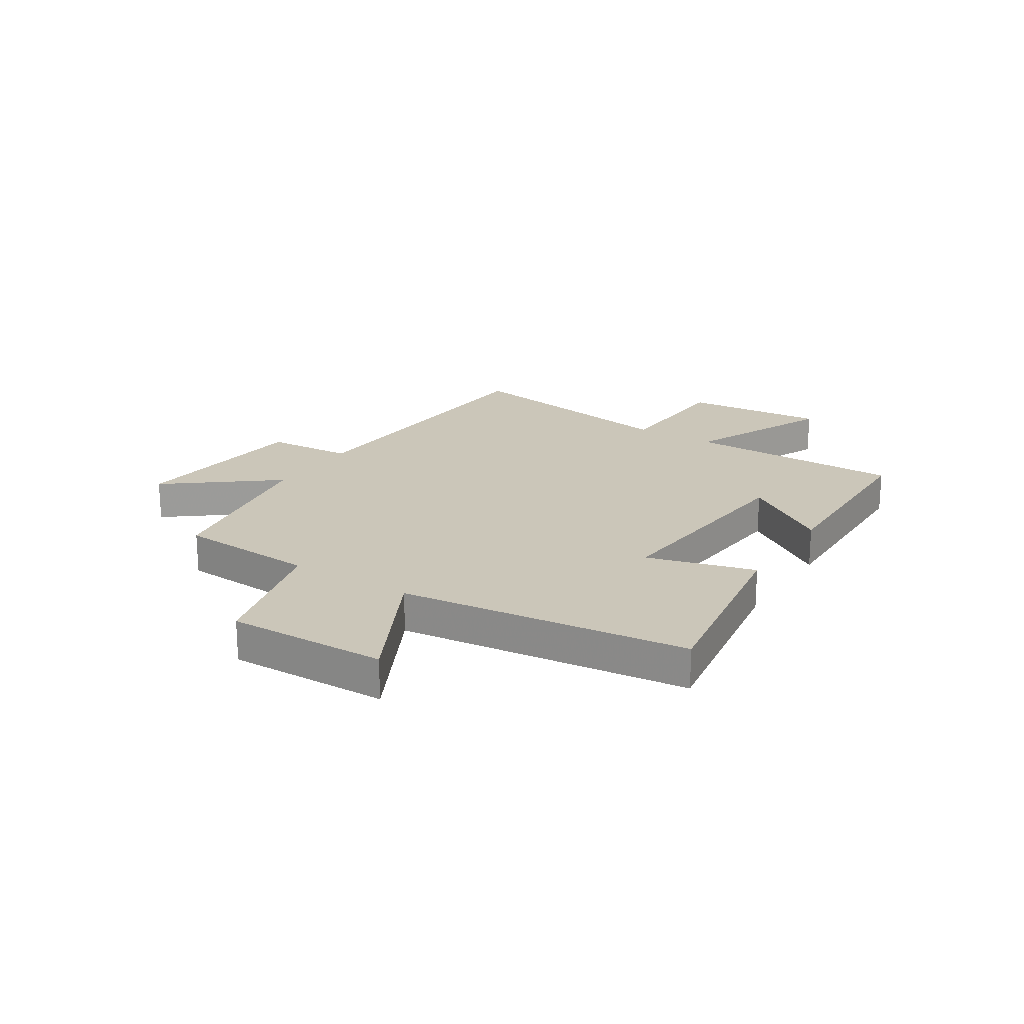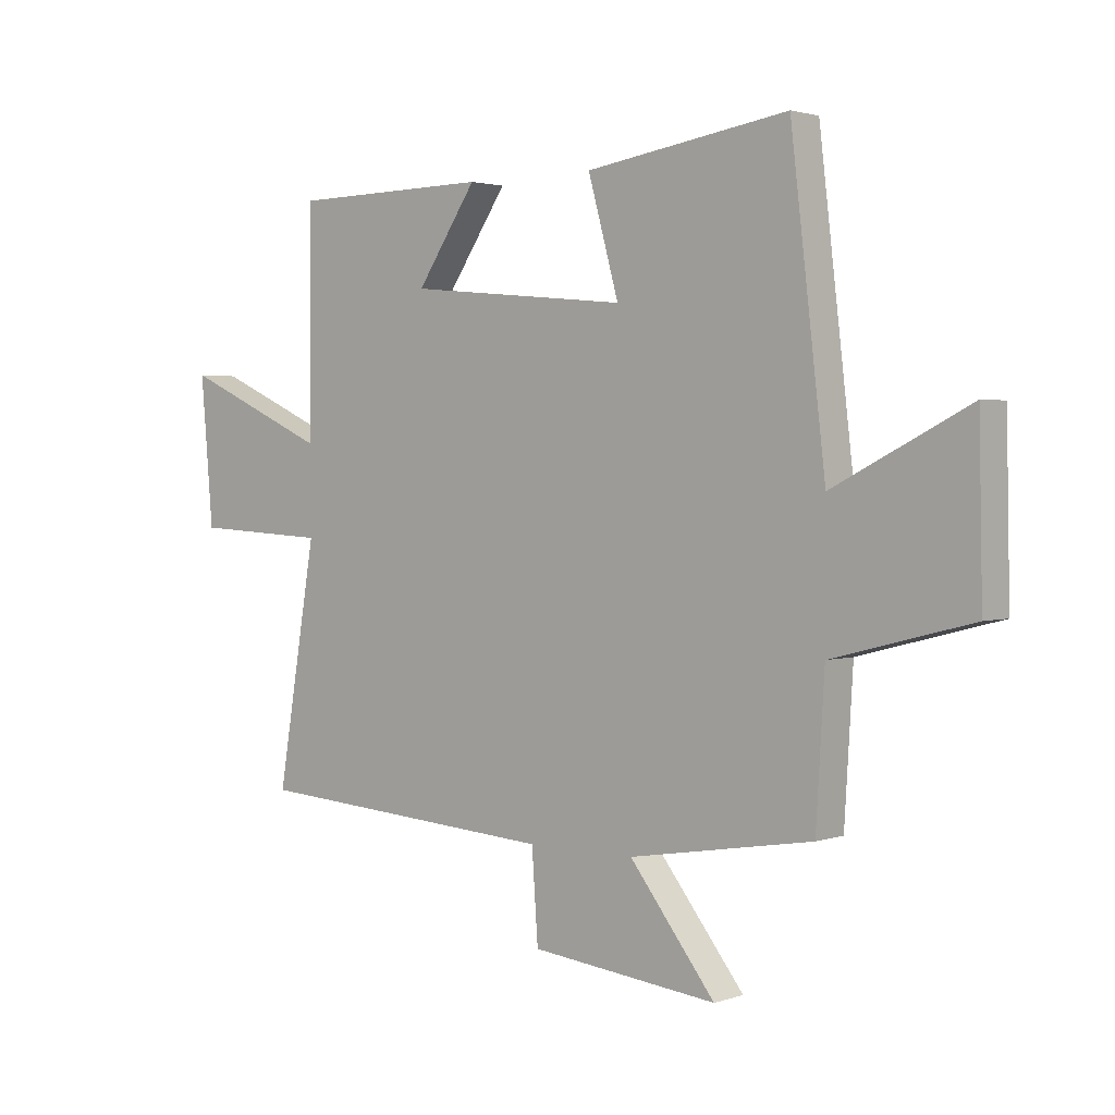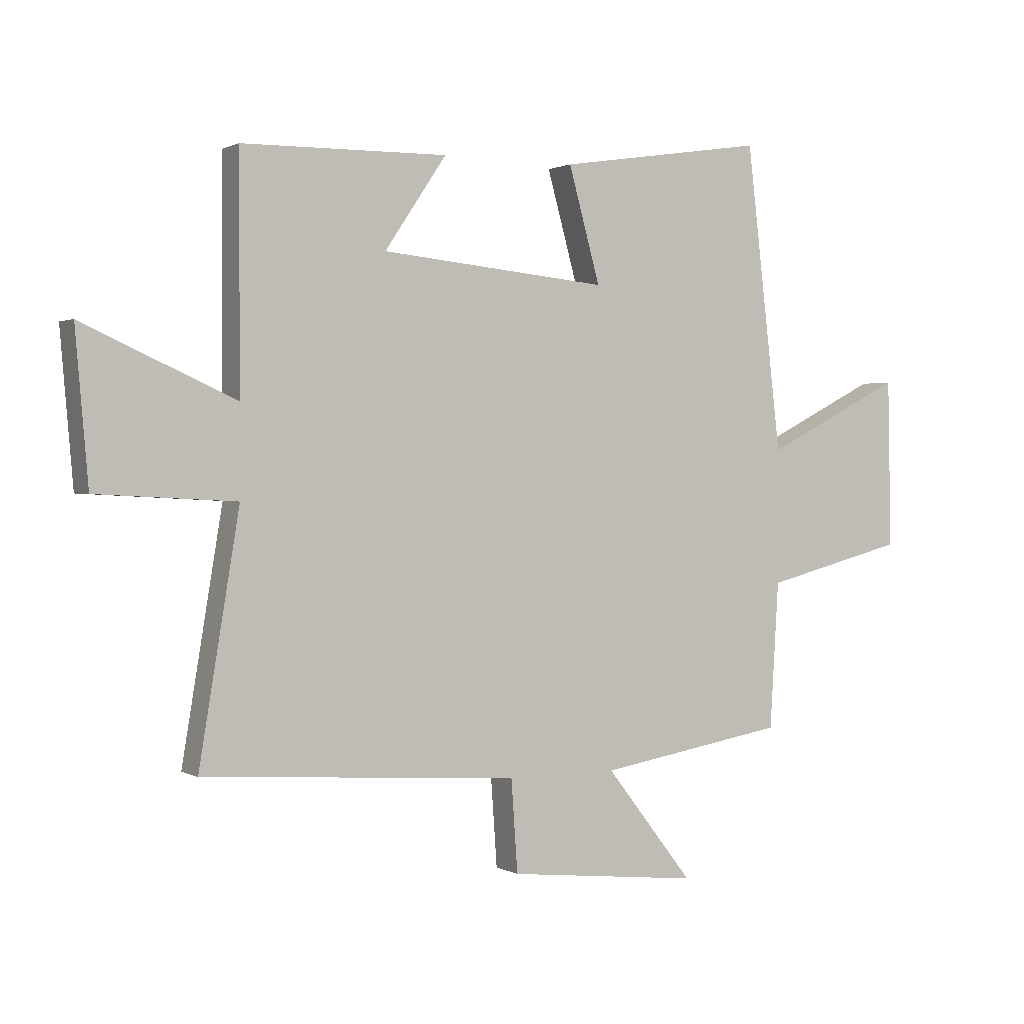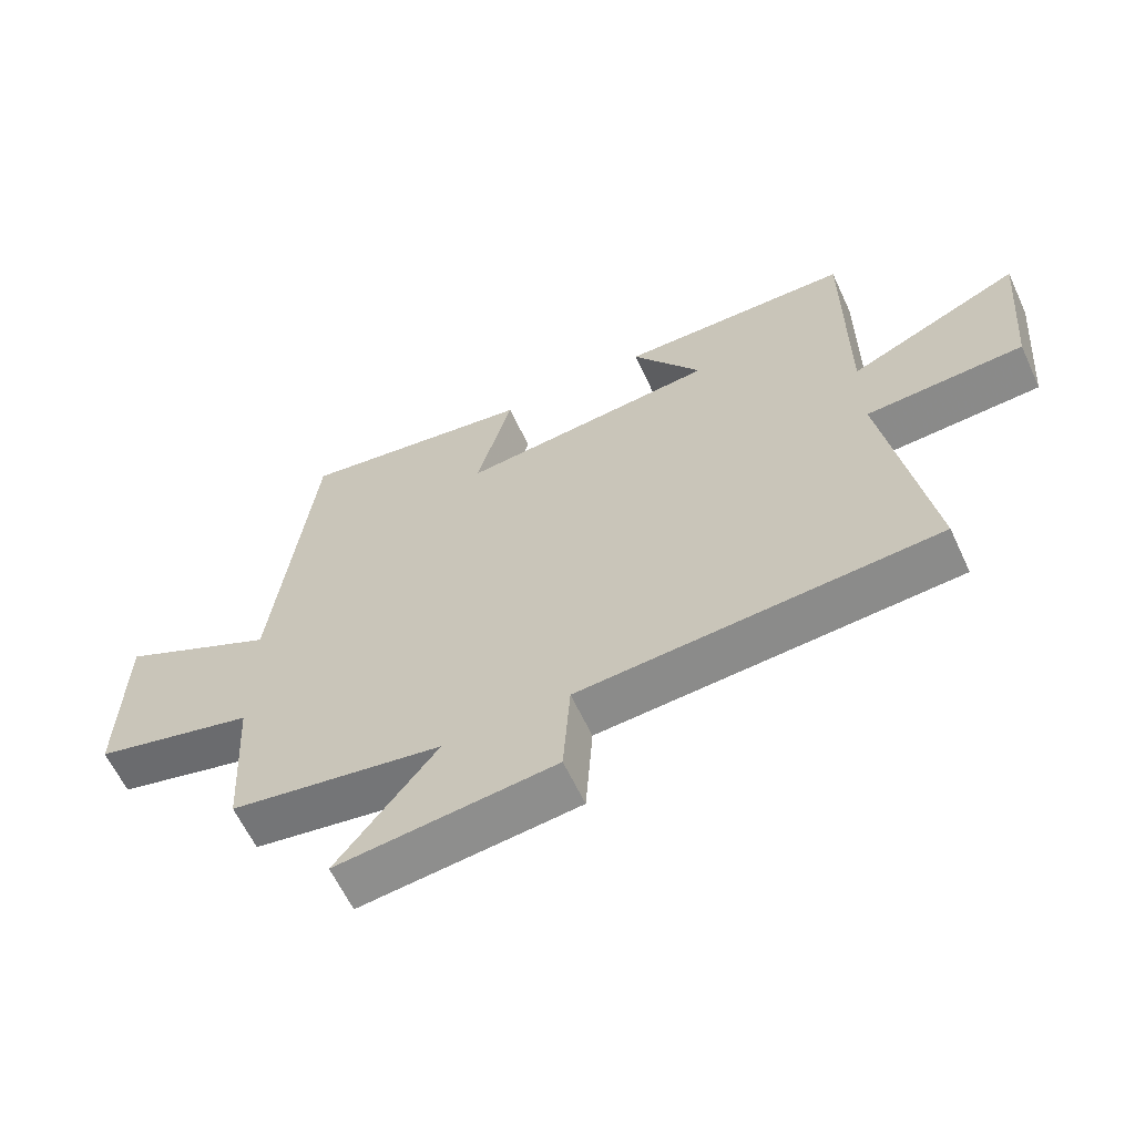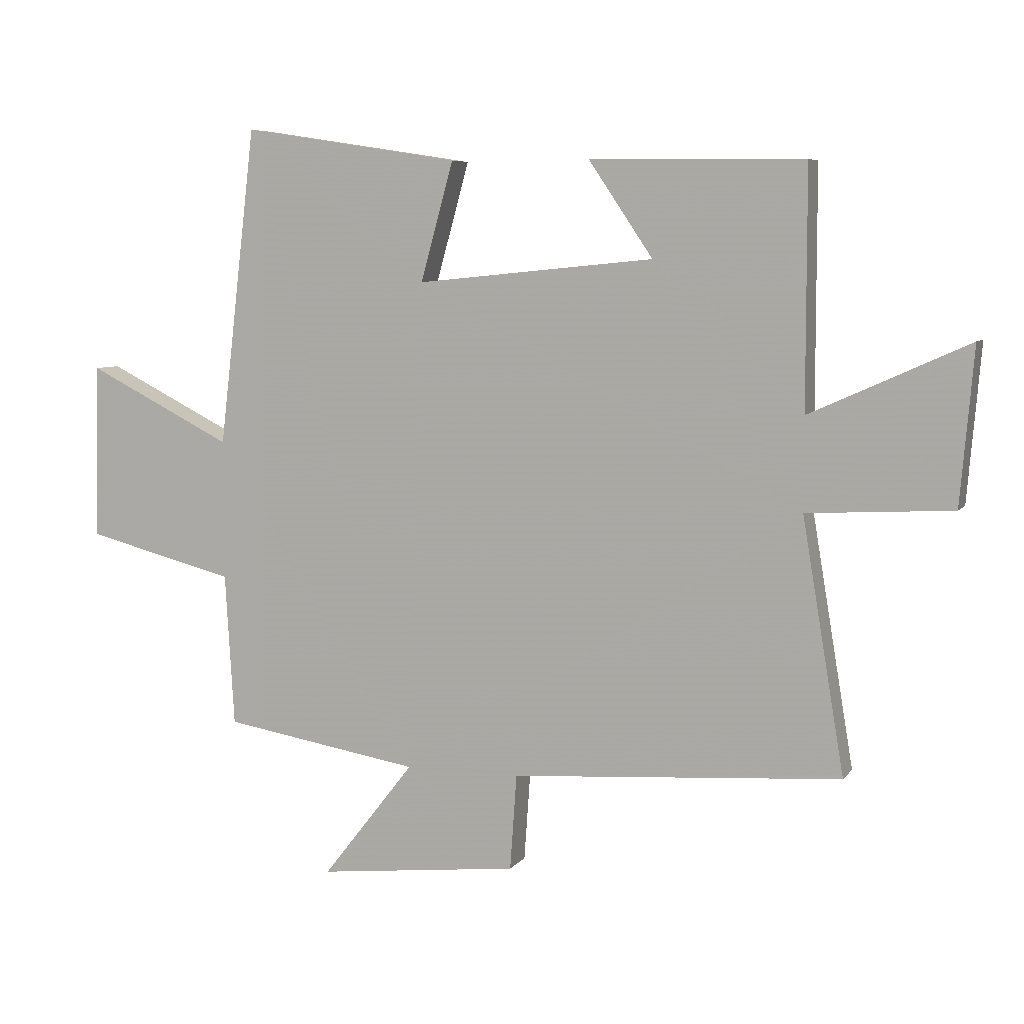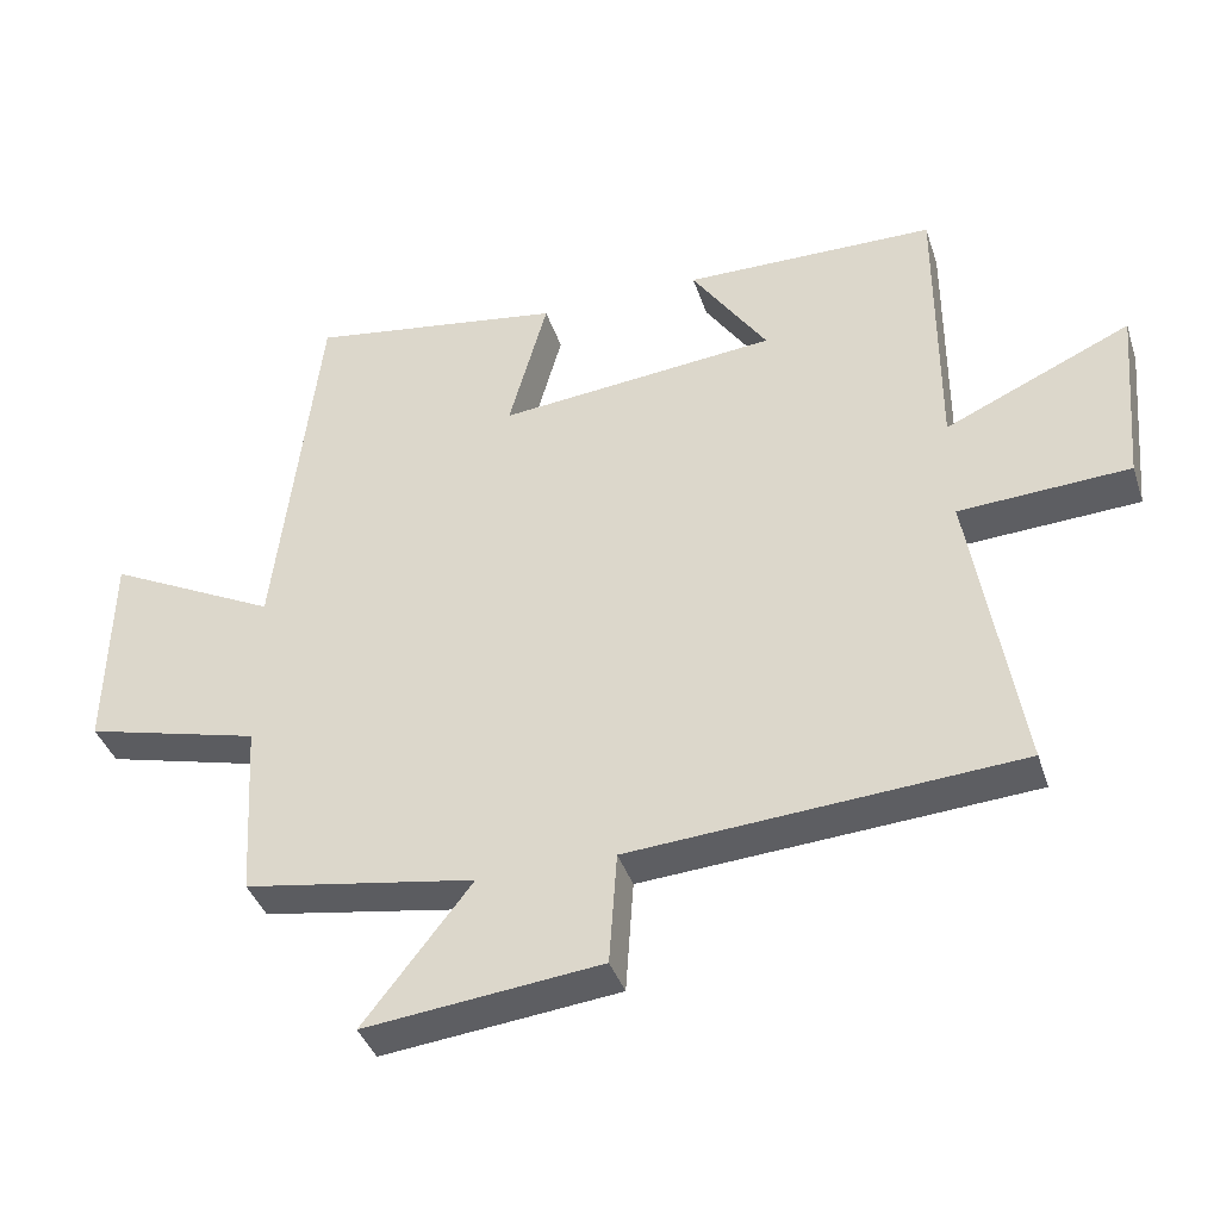
<metadata>
{"format":"obj","ext":"obj","renderer":"f3d","projection":"perspective","resolution":1024,"background":"white","views":[{"elev":20.8,"azim":-57.6,"up":"+Y"},{"elev":2.1,"azim":-139.8,"up":"+Z"},{"elev":1.1,"azim":150.9,"up":"+Z"},{"elev":-61.8,"azim":24.9,"up":"+Z"},{"elev":6.5,"azim":19.9,"up":"+Z"},{"elev":-39.1,"azim":17.5,"up":"+Z"}]}
</metadata>
<code>
v -0.439 0.07 0.555
v -0.082 0.07 0.5
v -0.136 0.07 0.305
v 0.254 0.07 0.343
v 0.148 0.07 0.5
v 0.5 0.07 0.495
v 0.5 0.07 0.104
v 0.76 0.07 0.221
v 0.738 0.07 -0.035
v 0.5 0.07 -0.048
v 0.569 0.07 -0.463
v 0.028 0.07 -0.5
v 0.017 0.07 -0.657
v -0.313 0.07 -0.693
v -0.162 0.07 -0.5
v -0.485 0.07 -0.446
v -0.5 0.07 -0.196
v -0.745 0.07 -0.133
v -0.739 0.07 0.155
v -0.5 0.07 0.034
v -0.439 0 0.555
v -0.082 0 0.5
v -0.136 0 0.305
v 0.254 0 0.343
v 0.148 0 0.5
v 0.5 0 0.495
v 0.5 0 0.104
v 0.76 0 0.221
v 0.738 0 -0.035
v 0.5 0 -0.048
v 0.569 0 -0.463
v 0.028 0 -0.5
v 0.017 0 -0.657
v -0.313 0 -0.693
v -0.162 0 -0.5
v -0.485 0 -0.446
v -0.5 0 -0.196
v -0.745 0 -0.133
v -0.739 0 0.155
v -0.5 0 0.034
f 17 18 19 20
f 15 16 17 20
f 15 20 1
f 12 13 14 15
f 10 11 12 15
f 7 8 9 10
f 4 5 6 7
f 3 4 7 10
f 1 2 3
f 15 1 3
f 3 10 15
f 40 39 38 37
f 40 37 36 35
f 21 40 35
f 35 34 33 32
f 35 32 31 30
f 30 29 28 27
f 27 26 25 24
f 30 27 24 23
f 23 22 21
f 23 21 35
f 35 30 23
f 1 21 22 2
f 2 22 23 3
f 3 23 24 4
f 4 24 25 5
f 5 25 26 6
f 6 26 27 7
f 7 27 28 8
f 8 28 29 9
f 9 29 30 10
f 10 30 31 11
f 11 31 32 12
f 12 32 33 13
f 13 33 34 14
f 14 34 35 15
f 15 35 36 16
f 16 36 37 17
f 17 37 38 18
f 18 38 39 19
f 19 39 40 20
f 20 40 21 1

</code>
